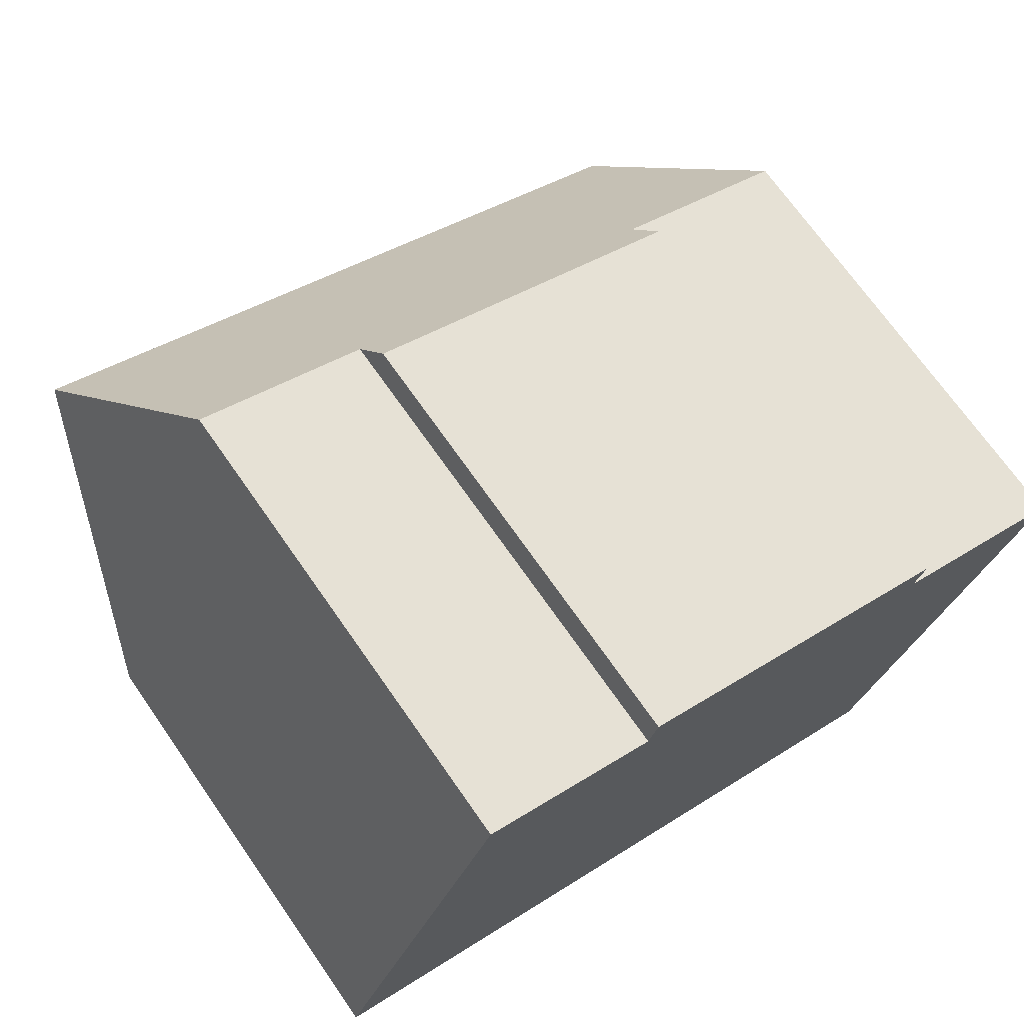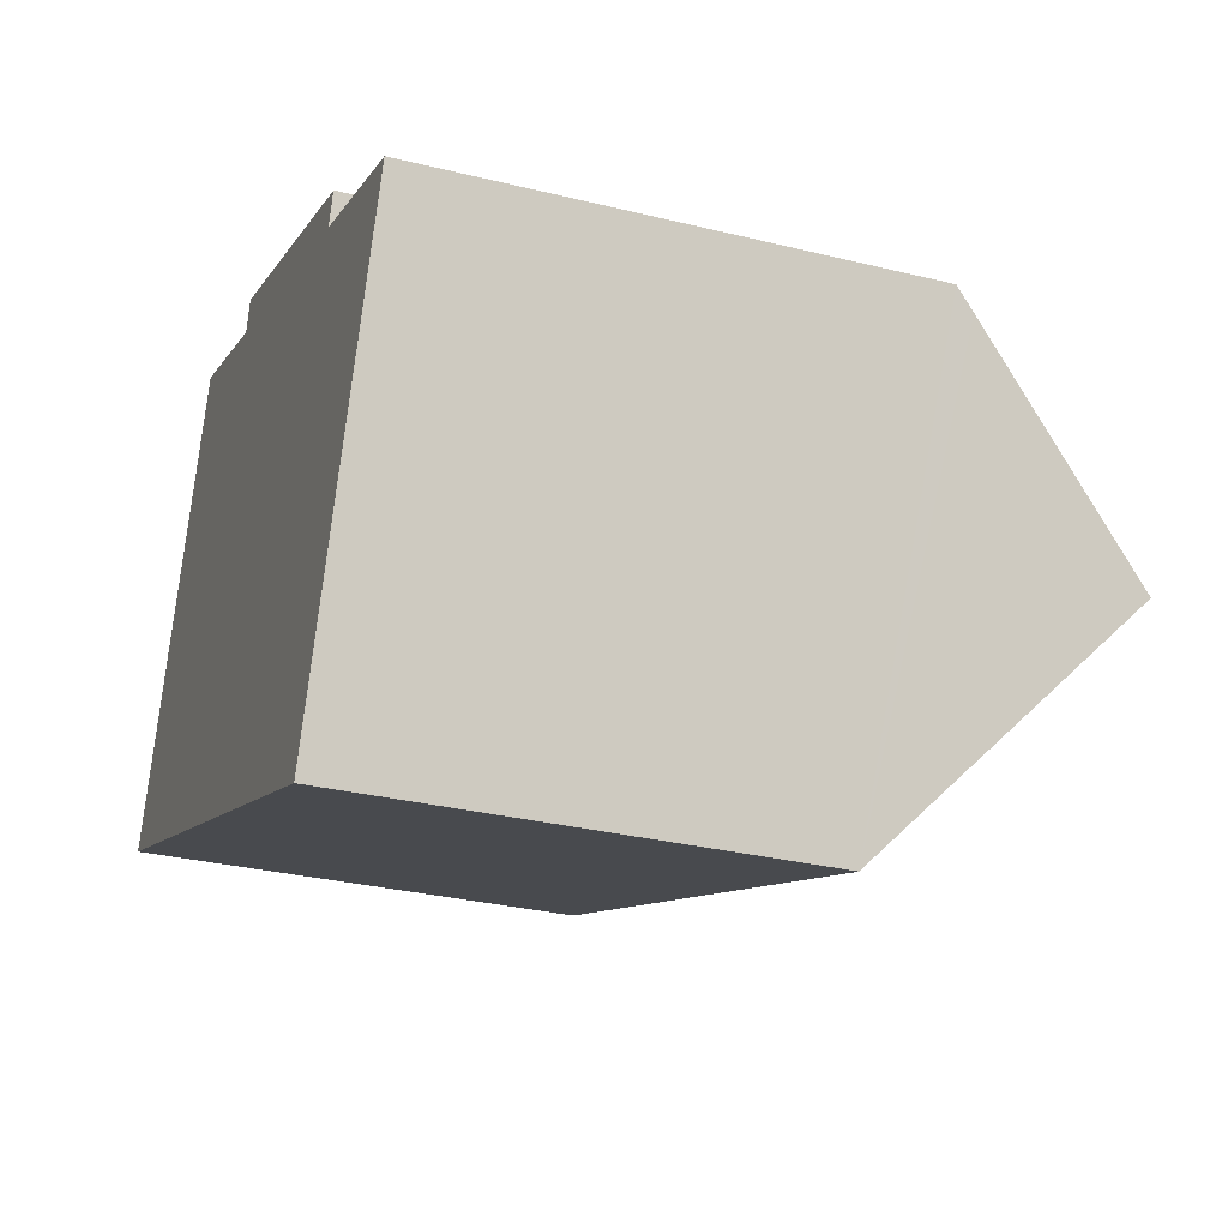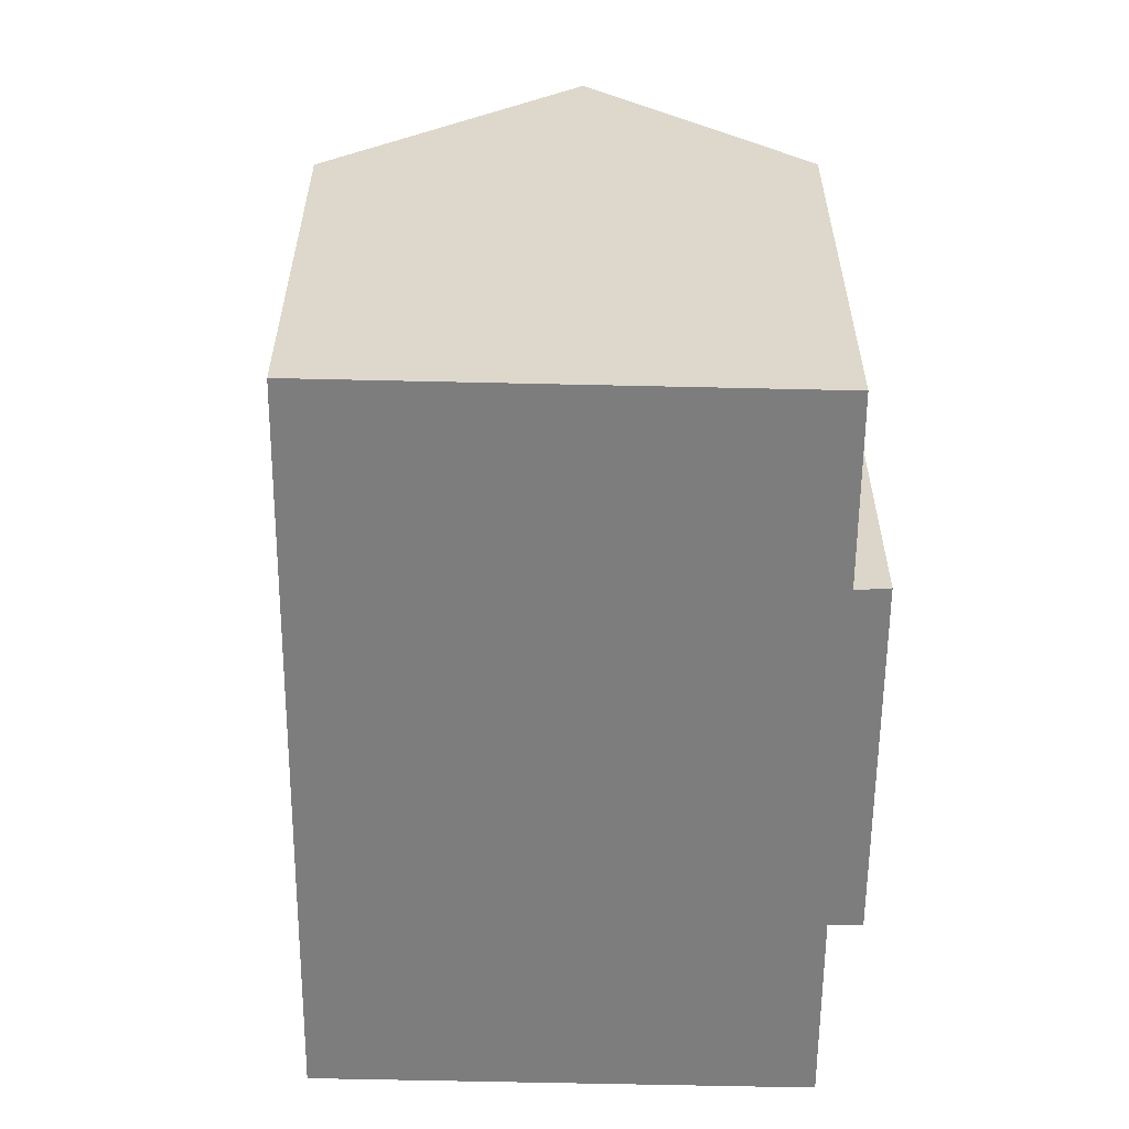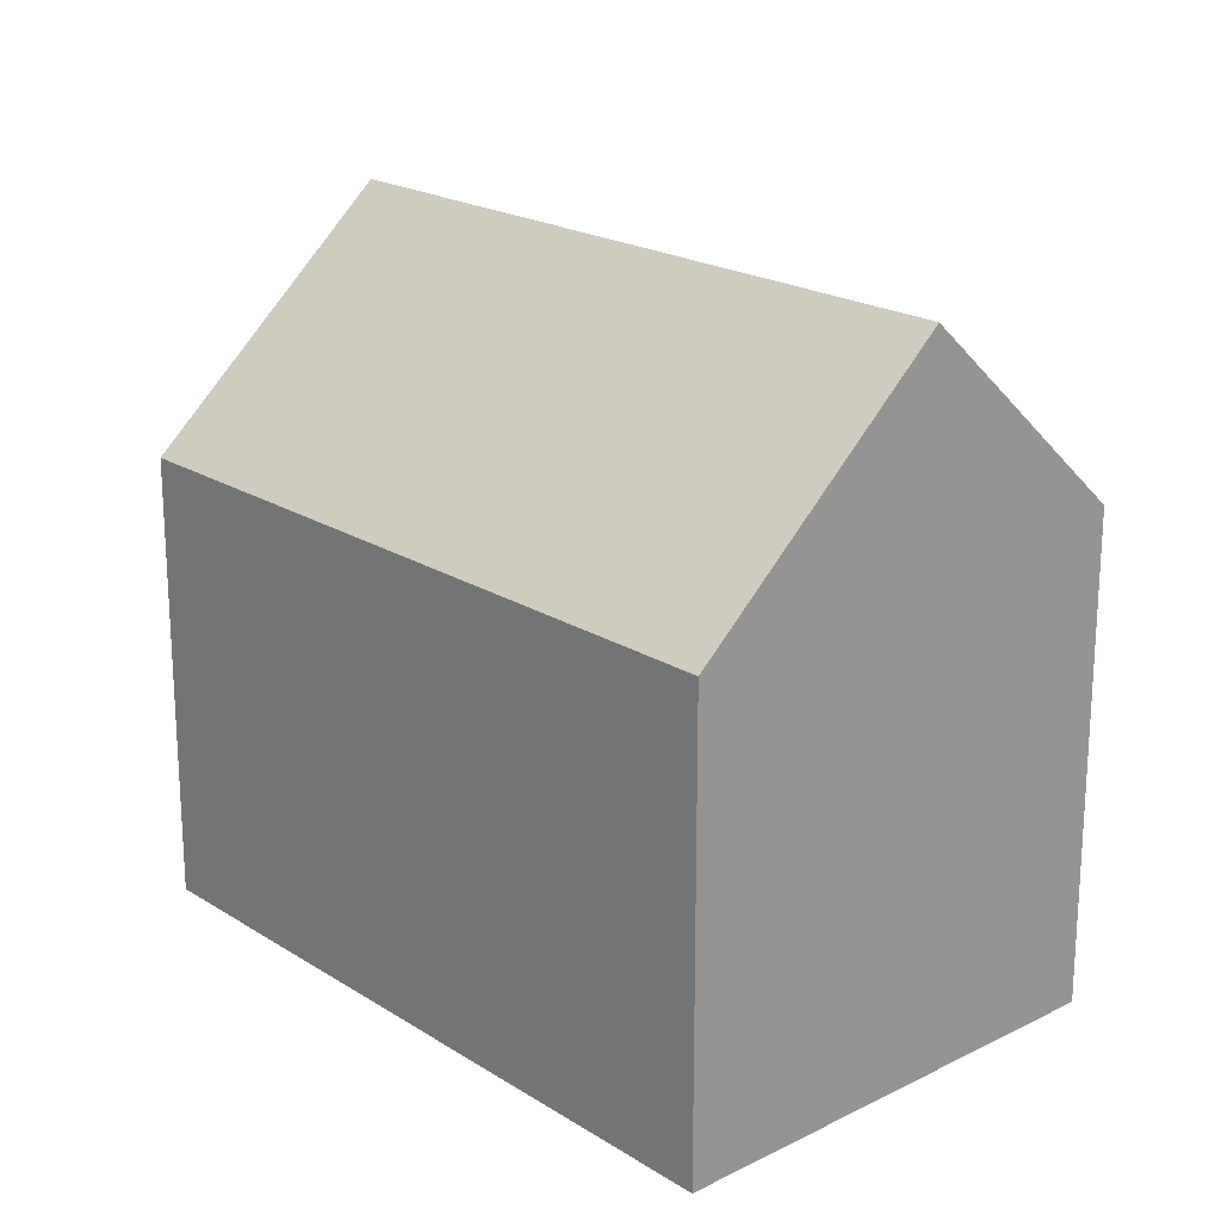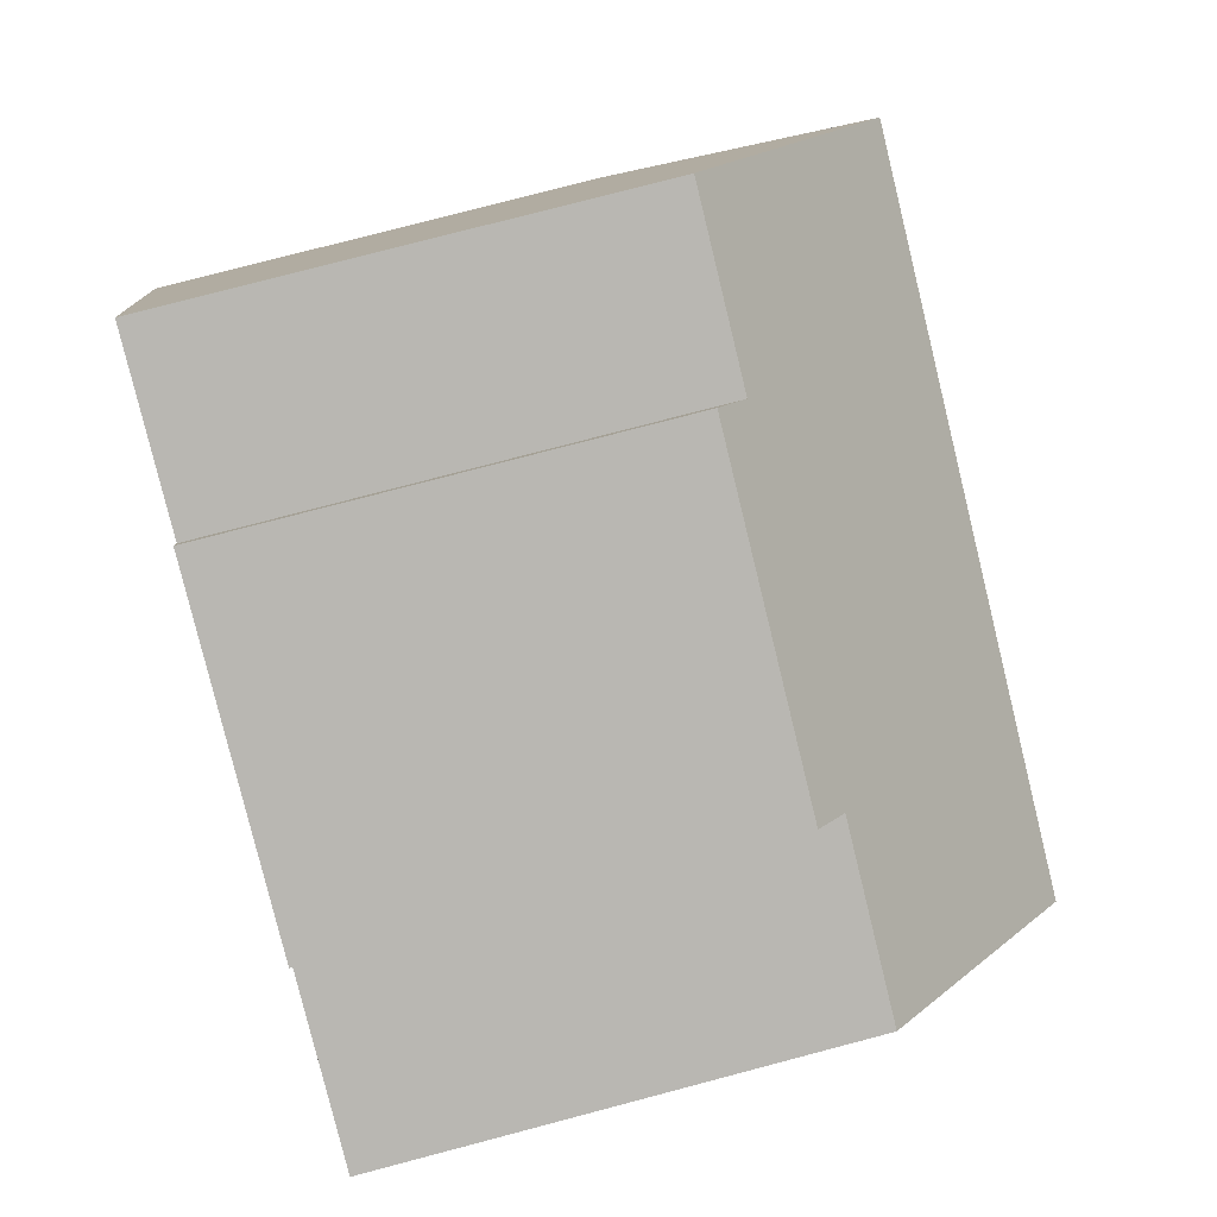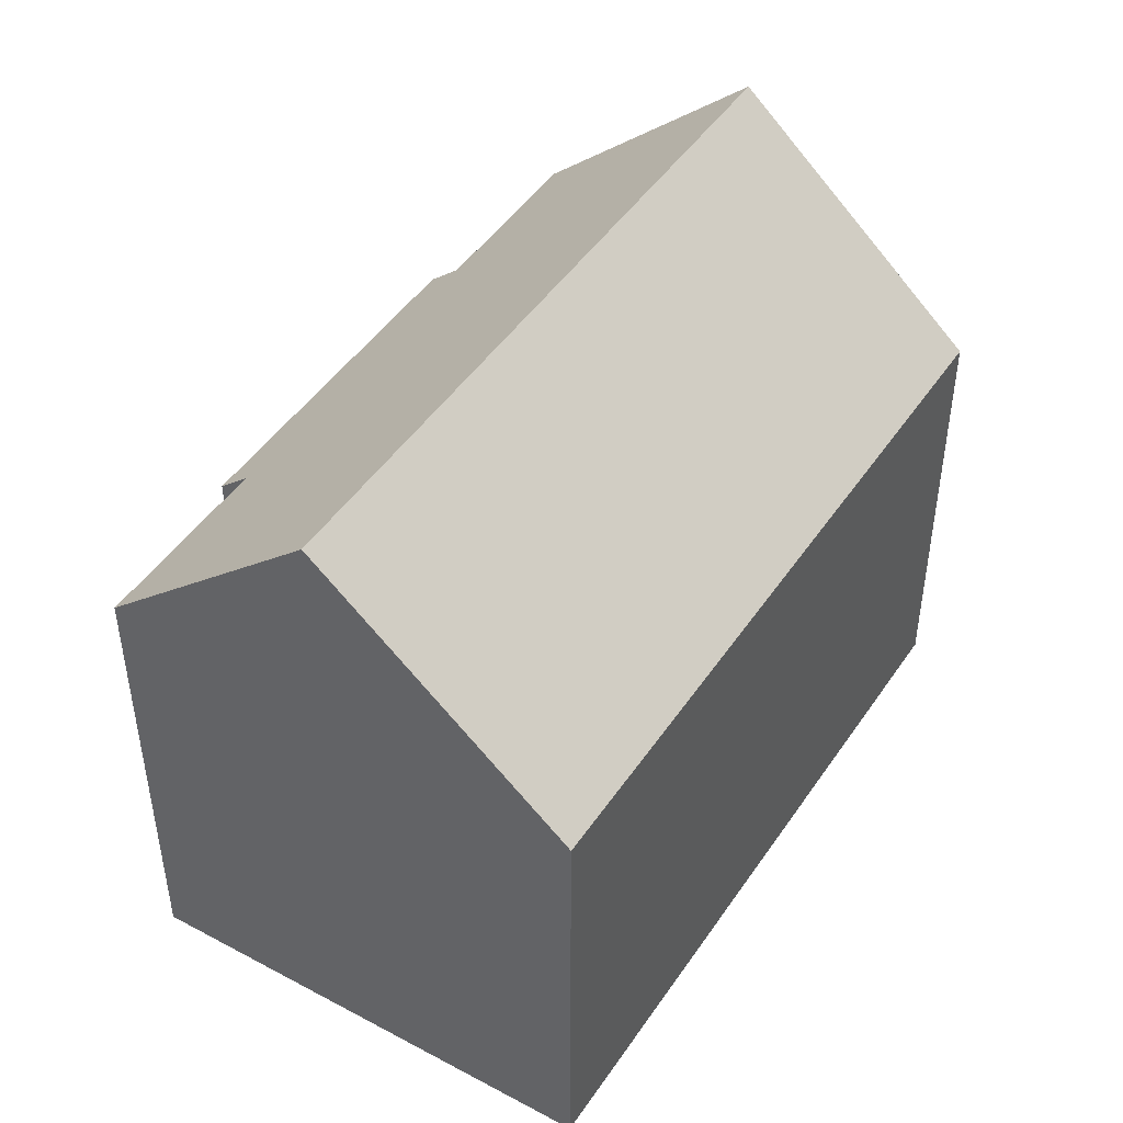
<metadata>
{"format":"obj","ext":"obj","renderer":"f3d","projection":"perspective","resolution":1024,"background":"white","views":[{"elev":70.5,"azim":-34.9,"up":"+Z"},{"elev":-30.6,"azim":70.5,"up":"+Z"},{"elev":-59.1,"azim":-69.9,"up":"+Y"},{"elev":20.3,"azim":-110.7,"up":"+Y"},{"elev":78.5,"azim":75.3,"up":"+Z"},{"elev":46.8,"azim":142.8,"up":"+Y"}]}
</metadata>
<code>
v  16.33 10.56 -6.128
v  2.214 15.95 5.634
v  18.55 15.95 -0.491
v  0 10.57 6.47e-16
v  16.42 10.57 6.773
v  8.275 11.25 9.002
v  8.499 10.56 9.746
v  3.963 11.7 10.09
v  4.145 11.26 10.55
v  16.17 11.25 6.045
v  20.49 11.25 4.425
v  20.32 11.68 3.982
v  4.145 -6.458e-16 10.55
v  8.275 -5.512e-16 9.002
v  16.42 -4.147e-16 6.773
v  8.499 -5.968e-16 9.746
v  16.17 -3.701e-16 6.045
v  20.49 -2.71e-16 4.425
v  0 0 0
v  2.214 -3.45e-16 5.634
v  3.963 -6.175e-16 10.09
v  20.32 -2.438e-16 3.982
v  16.33 3.752e-16 -6.128
v  18.55 3.007e-17 -0.491
g defaultobject
f 1 2 3
f 2 1 4
f 5 6 7
f 6 8 9
f 8 6 2
f 2 6 3
f 3 6 10
f 10 6 5
f 3 10 11
f 3 11 12
f 13 6 9
f 6 13 14
f 7 15 5
f 15 7 16
f 17 11 10
f 11 17 18
f 14 7 6
f 7 14 16
f 19 2 4
f 2 19 8
f 8 19 9
f 9 19 20
f 9 20 21
f 9 21 13
f 5 17 10
f 17 5 15
f 12 1 3
f 1 12 11
f 1 11 18
f 1 18 22
f 1 22 23
f 23 22 24
f 1 19 4
f 19 1 23
f 16 14 15
f 17 22 18
f 22 17 24
f 24 17 23
f 23 17 19
f 19 17 15
f 19 15 14
f 19 14 13
f 19 13 20
f 20 13 21

</code>
